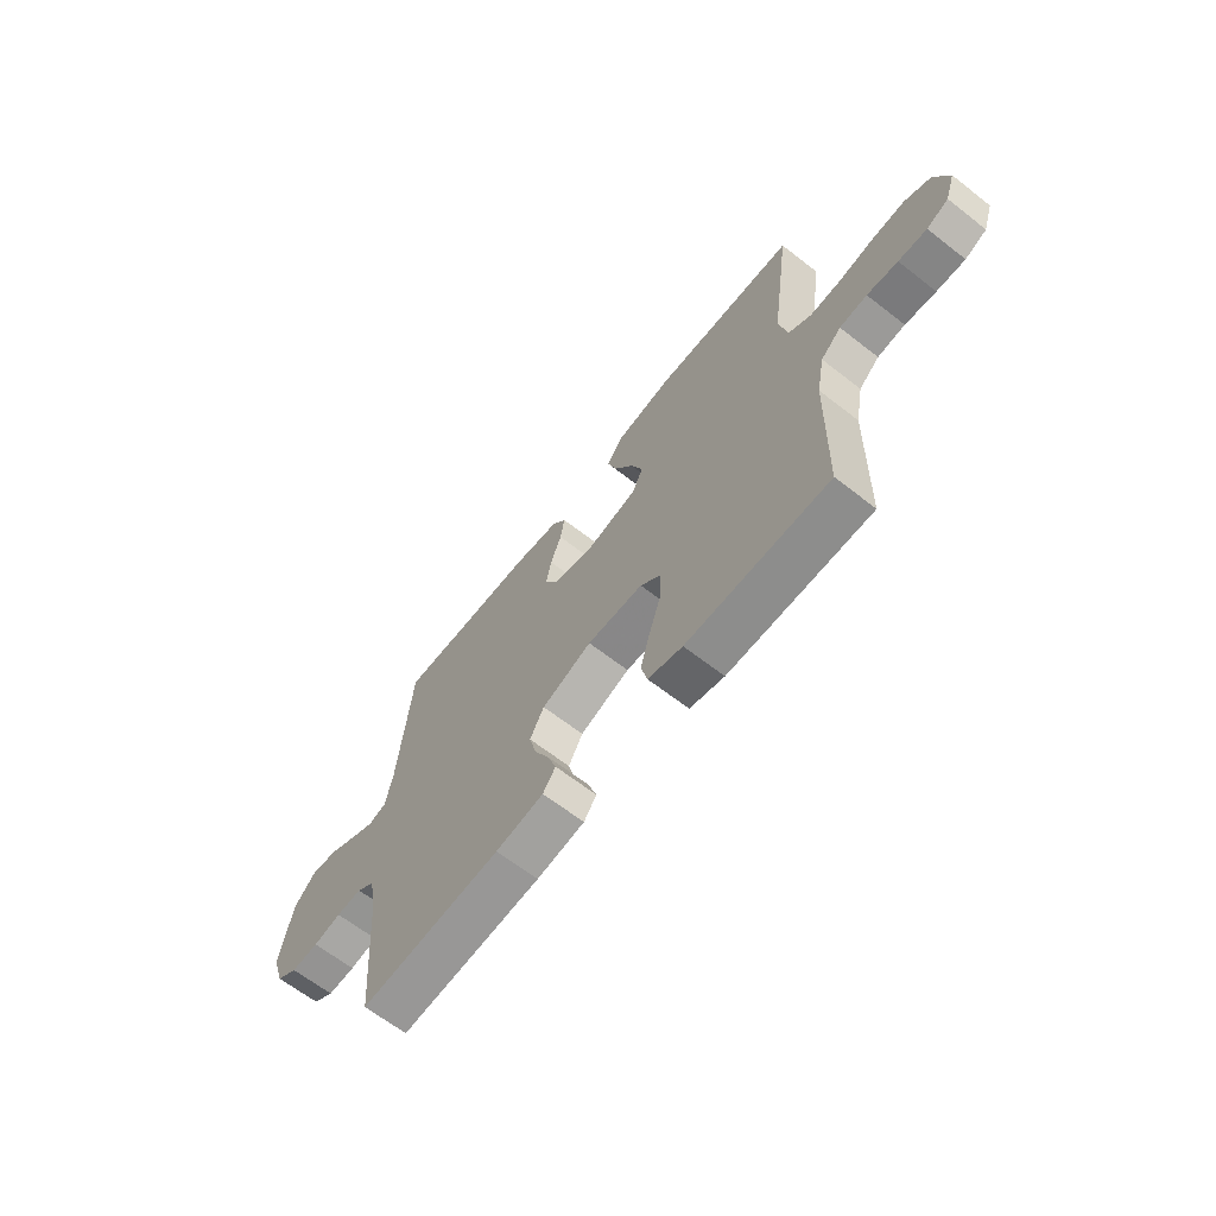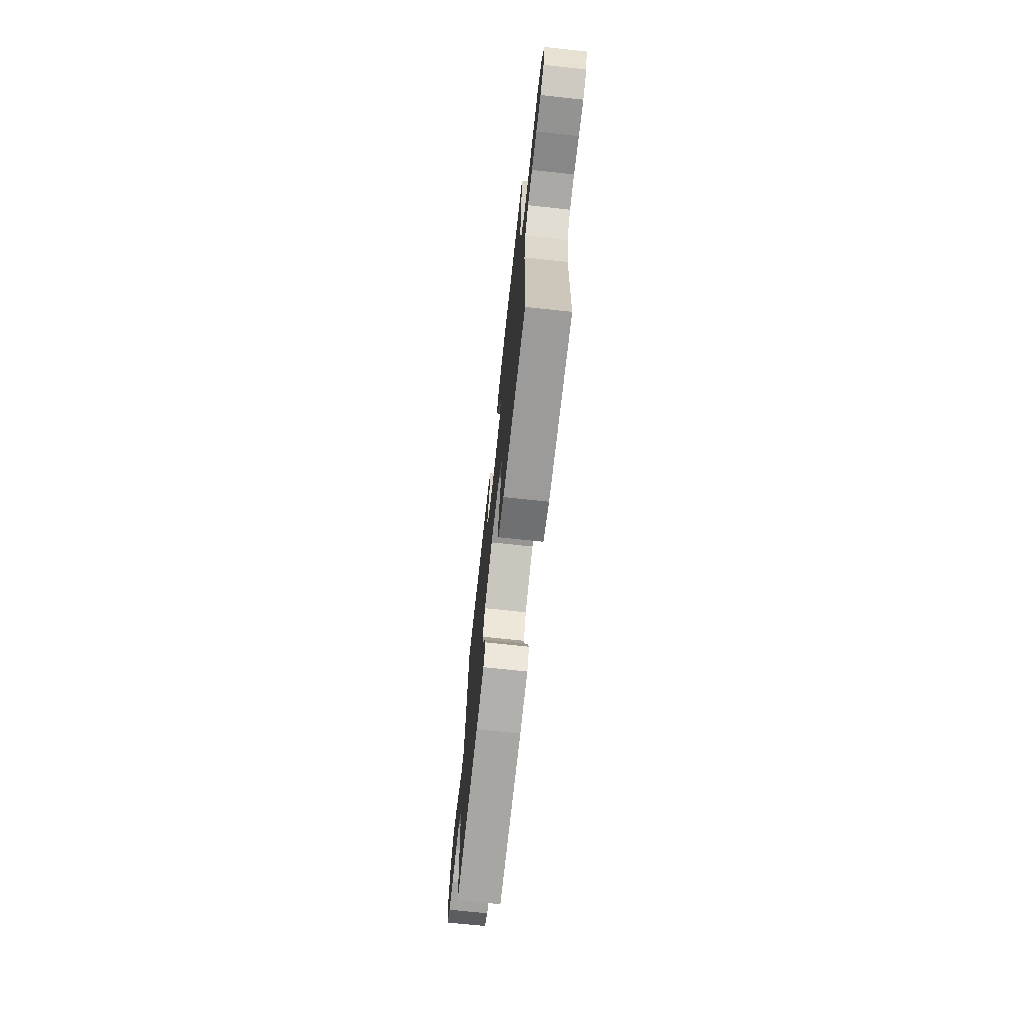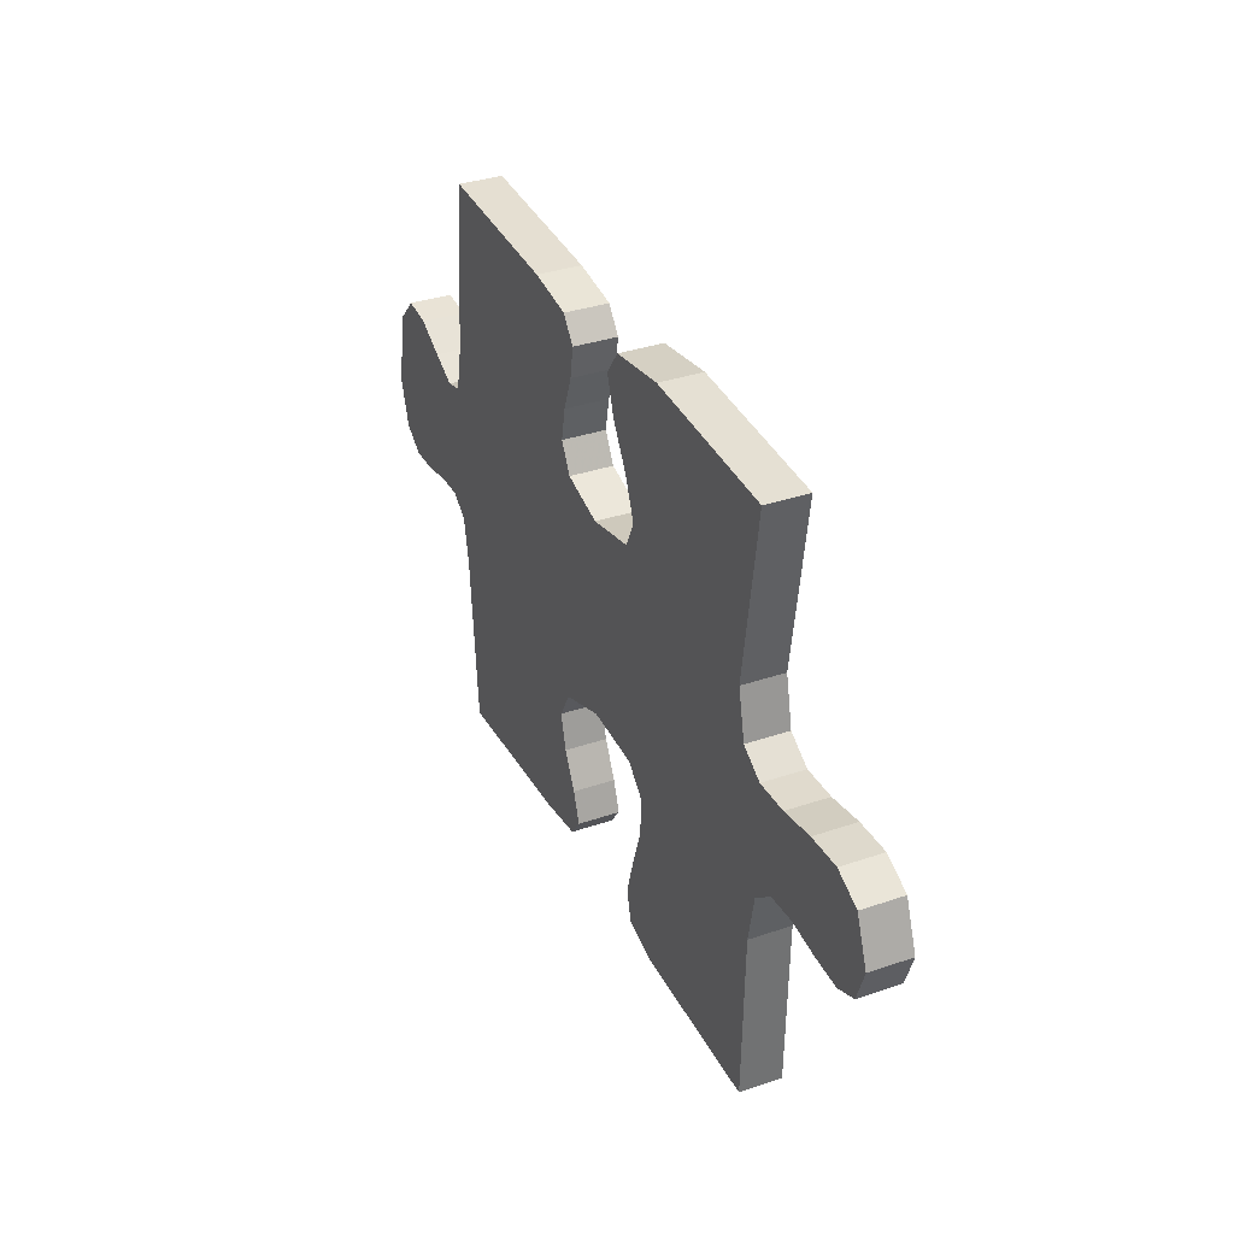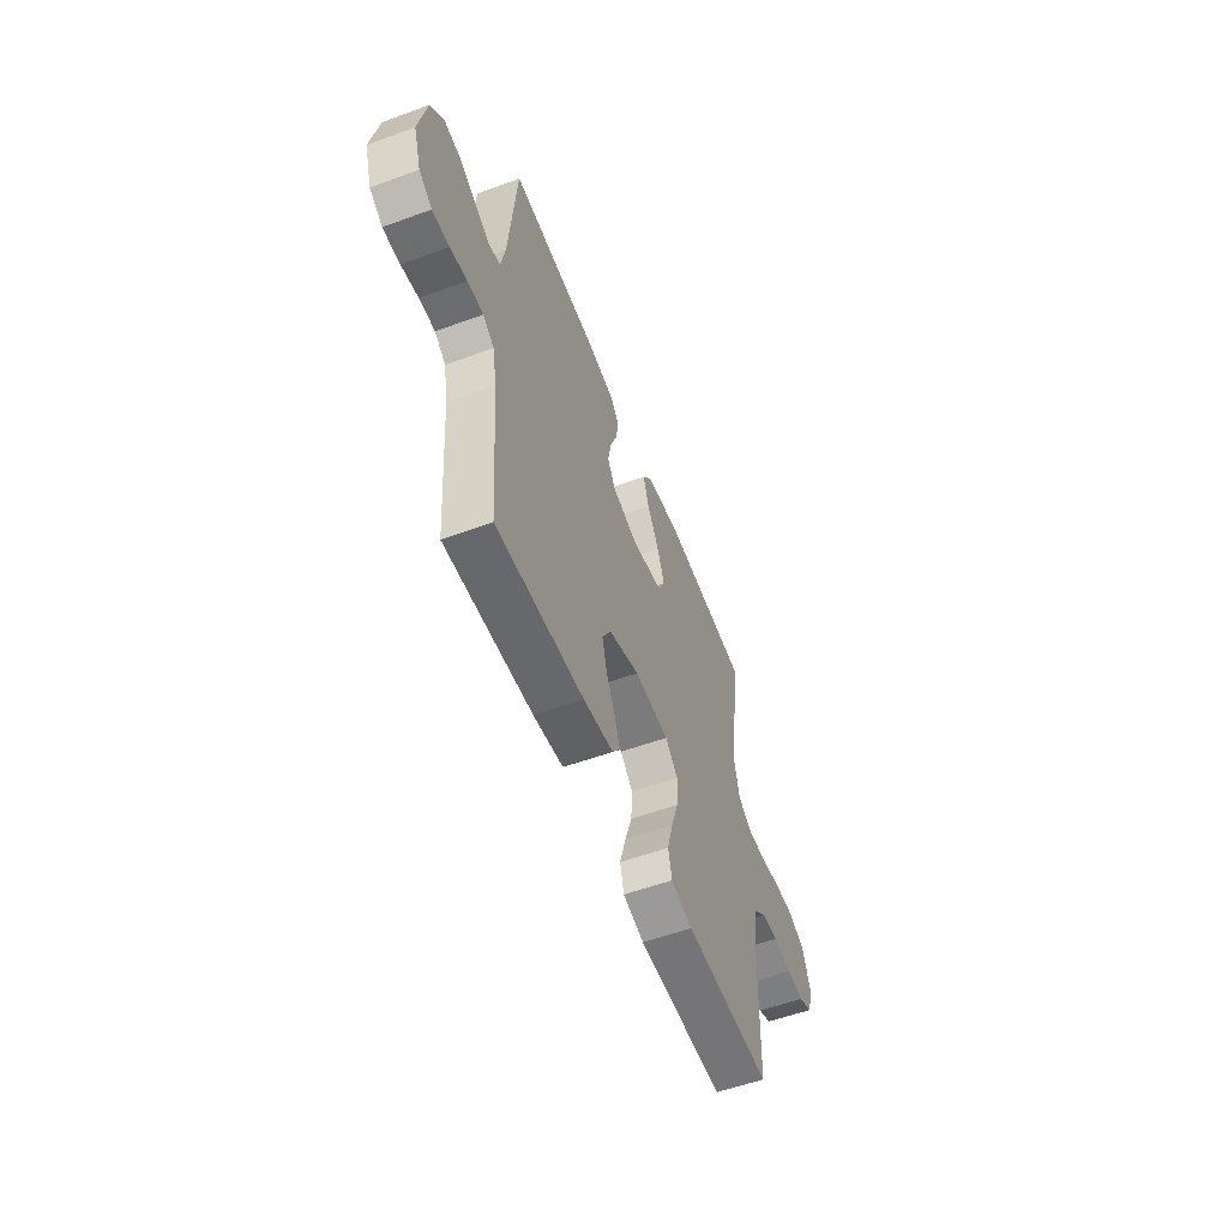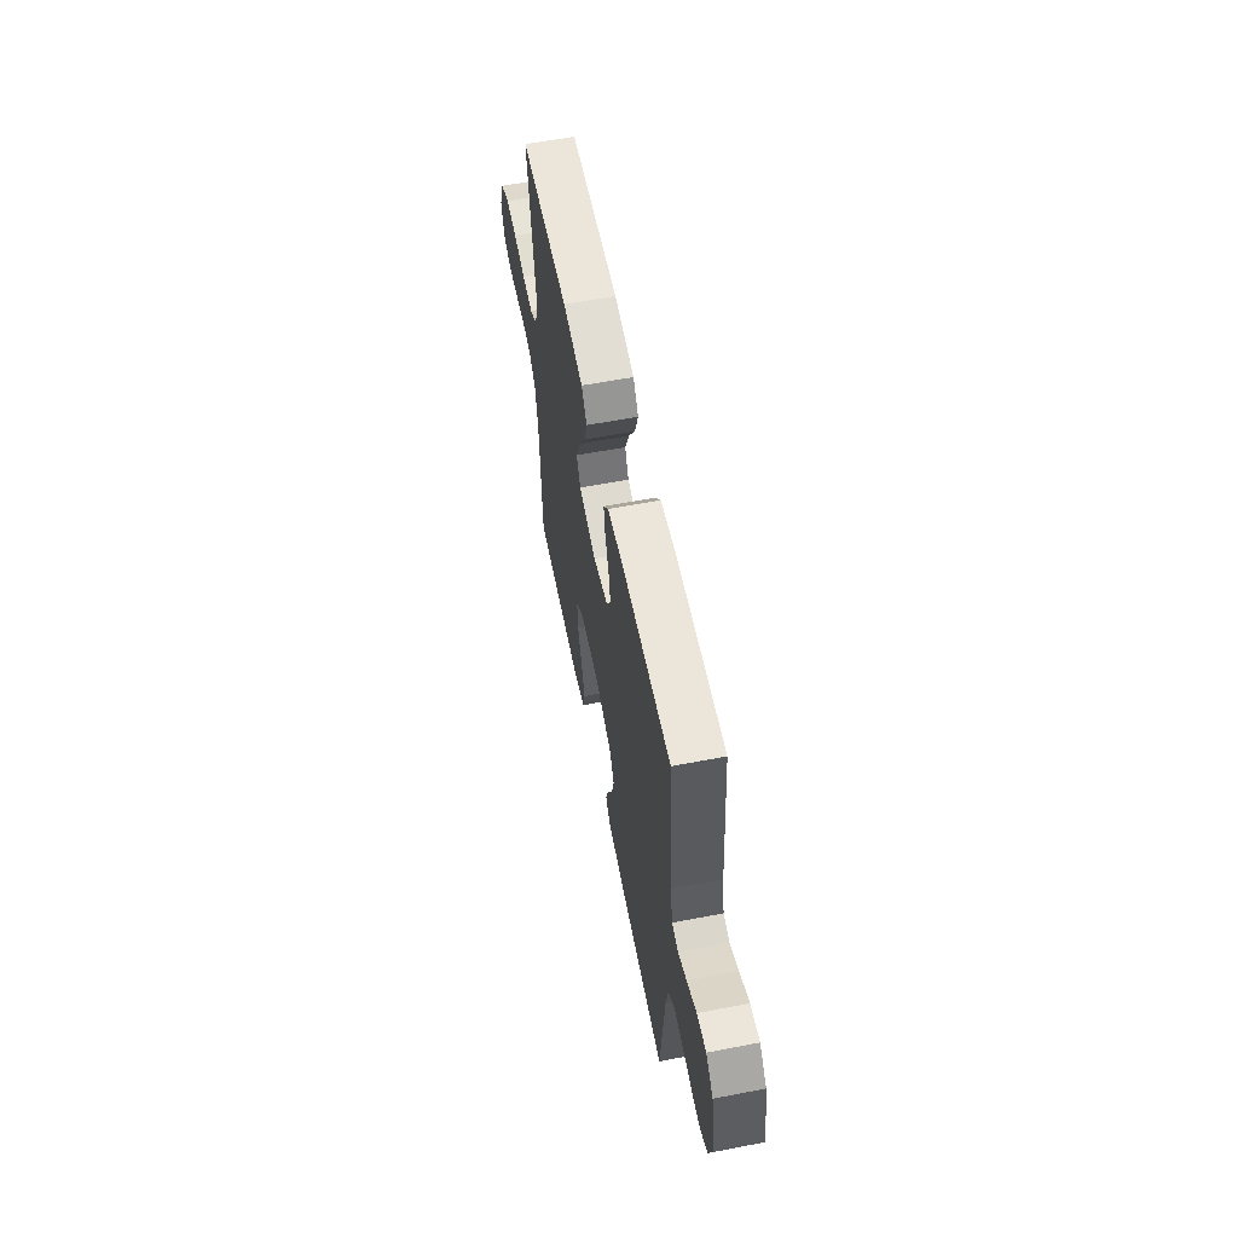
<metadata>
{"format":"obj","ext":"obj","renderer":"f3d","projection":"perspective","resolution":1024,"background":"white","views":[{"elev":-65.1,"azim":-128.1,"up":"+Z"},{"elev":-70.4,"azim":-96.2,"up":"+Z"},{"elev":34.8,"azim":-114.5,"up":"+Z"},{"elev":-55.9,"azim":111.0,"up":"+Z"},{"elev":59.5,"azim":78.8,"up":"+Z"}]}
</metadata>
<code>
v -0.5 0.07 0.5
v -0.2 0.07 0.516
v -0.077 0.07 0.498
v -0.044 0.07 0.453
v -0.064 0.07 0.391
v -0.105 0.07 0.322
v -0.13 0.07 0.258
v -0.107 0.07 0.209
v 0 0.07 0.186
v 0.091 0.07 0.211
v 0.117 0.07 0.258
v 0.106 0.07 0.316
v 0.083 0.07 0.378
v 0.074 0.07 0.433
v 0.104 0.07 0.472
v 0.2 0.07 0.487
v 0.5 0.07 0.5
v 0.526 0.07 0.2
v 0.541 0.07 0.124
v 0.579 0.07 0.114
v 0.632 0.07 0.141
v 0.691 0.07 0.173
v 0.748 0.07 0.18
v 0.793 0.07 0.133
v 0.819 0.07 0
v 0.793 0.07 -0.08
v 0.748 0.07 -0.11
v 0.69 0.07 -0.108
v 0.631 0.07 -0.096
v 0.577 0.07 -0.094
v 0.539 0.07 -0.122
v 0.524 0.07 -0.2
v 0.5 0.07 -0.5
v 0.2 0.07 -0.48
v 0.098 0.07 -0.465
v 0.071 0.07 -0.428
v 0.089 0.07 -0.375
v 0.12 0.07 -0.314
v 0.136 0.07 -0.253
v 0.106 0.07 -0.199
v 0 0.07 -0.16
v -0.119 0.07 -0.166
v -0.163 0.07 -0.208
v -0.159 0.07 -0.275
v -0.134 0.07 -0.351
v -0.114 0.07 -0.422
v -0.127 0.07 -0.476
v -0.2 0.07 -0.496
v -0.5 0.07 -0.5
v -0.507 0.07 -0.2
v -0.524 0.07 -0.111
v -0.567 0.07 -0.074
v -0.625 0.07 -0.069
v -0.69 0.07 -0.078
v -0.75 0.07 -0.082
v -0.796 0.07 -0.062
v -0.817 0.07 0
v -0.787 0.07 0.078
v -0.732 0.07 0.105
v -0.663 0.07 0.102
v -0.59 0.07 0.089
v -0.524 0.07 0.087
v -0.476 0.07 0.117
v -0.458 0.07 0.2
v -0.5 0 0.5
v -0.2 0 0.516
v -0.077 0 0.498
v -0.044 0 0.453
v -0.064 0 0.391
v -0.105 0 0.322
v -0.13 0 0.258
v -0.107 0 0.209
v 0 0 0.186
v 0.091 0 0.211
v 0.117 0 0.258
v 0.106 0 0.316
v 0.083 0 0.378
v 0.074 0 0.433
v 0.104 0 0.472
v 0.2 0 0.487
v 0.5 0 0.5
v 0.526 0 0.2
v 0.541 0 0.124
v 0.579 0 0.114
v 0.632 0 0.141
v 0.691 0 0.173
v 0.748 0 0.18
v 0.793 0 0.133
v 0.819 0 0
v 0.793 0 -0.08
v 0.748 0 -0.11
v 0.69 0 -0.108
v 0.631 0 -0.096
v 0.577 0 -0.094
v 0.539 0 -0.122
v 0.524 0 -0.2
v 0.5 0 -0.5
v 0.2 0 -0.48
v 0.098 0 -0.465
v 0.071 0 -0.428
v 0.089 0 -0.375
v 0.12 0 -0.314
v 0.136 0 -0.253
v 0.106 0 -0.199
v 0 0 -0.16
v -0.119 0 -0.166
v -0.163 0 -0.208
v -0.159 0 -0.275
v -0.134 0 -0.351
v -0.114 0 -0.422
v -0.127 0 -0.476
v -0.2 0 -0.496
v -0.5 0 -0.5
v -0.507 0 -0.2
v -0.524 0 -0.111
v -0.567 0 -0.074
v -0.625 0 -0.069
v -0.69 0 -0.078
v -0.75 0 -0.082
v -0.796 0 -0.062
v -0.817 0 0
v -0.787 0 0.078
v -0.732 0 0.105
v -0.663 0 0.102
v -0.59 0 0.089
v -0.524 0 0.087
v -0.476 0 0.117
v -0.458 0 0.2
f 59 60 61
f 58 59 61
f 57 58 61
f 56 57 61
f 55 56 61
f 54 55 61
f 53 54 61
f 52 53 61 62
f 51 52 62 63
f 48 49 50
f 47 48 50
f 46 47 50
f 45 46 50
f 44 45 50
f 51 63 64
f 50 51 64
f 44 50 64
f 43 44 64
f 36 37 38
f 35 36 38
f 34 35 38
f 33 34 38
f 32 33 38
f 31 32 38 39
f 30 31 39 40
f 27 28 29
f 26 27 29
f 25 26 29
f 24 25 29
f 23 24 29
f 22 23 29
f 21 22 29
f 20 21 29 30
f 30 40 41
f 20 30 41
f 19 20 41
f 16 17 18
f 15 16 18
f 14 15 18
f 13 14 18
f 12 13 18
f 11 12 18 19
f 4 5 6
f 3 4 6
f 2 3 6
f 1 2 6
f 64 1 6
f 64 6 7
f 64 7 8
f 43 64 8
f 42 43 8
f 41 42 8 9
f 10 11 19 41
f 9 10 41
f 125 124 123
f 125 123 122
f 125 122 121
f 125 121 120
f 125 120 119
f 125 119 118
f 125 118 117
f 126 125 117 116
f 127 126 116 115
f 114 113 112
f 114 112 111
f 114 111 110
f 114 110 109
f 114 109 108
f 128 127 115
f 128 115 114
f 128 114 108
f 128 108 107
f 102 101 100
f 102 100 99
f 102 99 98
f 102 98 97
f 102 97 96
f 103 102 96 95
f 104 103 95 94
f 93 92 91
f 93 91 90
f 93 90 89
f 93 89 88
f 93 88 87
f 93 87 86
f 93 86 85
f 94 93 85 84
f 105 104 94
f 105 94 84
f 105 84 83
f 82 81 80
f 82 80 79
f 82 79 78
f 82 78 77
f 82 77 76
f 83 82 76 75
f 70 69 68
f 70 68 67
f 70 67 66
f 70 66 65
f 70 65 128
f 71 70 128
f 72 71 128
f 72 128 107
f 72 107 106
f 73 72 106 105
f 105 83 75 74
f 105 74 73
f 1 65 66 2
f 2 66 67 3
f 3 67 68 4
f 4 68 69 5
f 5 69 70 6
f 6 70 71 7
f 7 71 72 8
f 8 72 73 9
f 9 73 74 10
f 10 74 75 11
f 11 75 76 12
f 12 76 77 13
f 13 77 78 14
f 14 78 79 15
f 15 79 80 16
f 16 80 81 17
f 17 81 82 18
f 18 82 83 19
f 19 83 84 20
f 20 84 85 21
f 21 85 86 22
f 22 86 87 23
f 23 87 88 24
f 24 88 89 25
f 25 89 90 26
f 26 90 91 27
f 27 91 92 28
f 28 92 93 29
f 29 93 94 30
f 30 94 95 31
f 31 95 96 32
f 32 96 97 33
f 33 97 98 34
f 34 98 99 35
f 35 99 100 36
f 36 100 101 37
f 37 101 102 38
f 38 102 103 39
f 39 103 104 40
f 40 104 105 41
f 41 105 106 42
f 42 106 107 43
f 43 107 108 44
f 44 108 109 45
f 45 109 110 46
f 46 110 111 47
f 47 111 112 48
f 48 112 113 49
f 49 113 114 50
f 50 114 115 51
f 51 115 116 52
f 52 116 117 53
f 53 117 118 54
f 54 118 119 55
f 55 119 120 56
f 56 120 121 57
f 57 121 122 58
f 58 122 123 59
f 59 123 124 60
f 60 124 125 61
f 61 125 126 62
f 62 126 127 63
f 63 127 128 64
f 64 128 65 1

</code>
